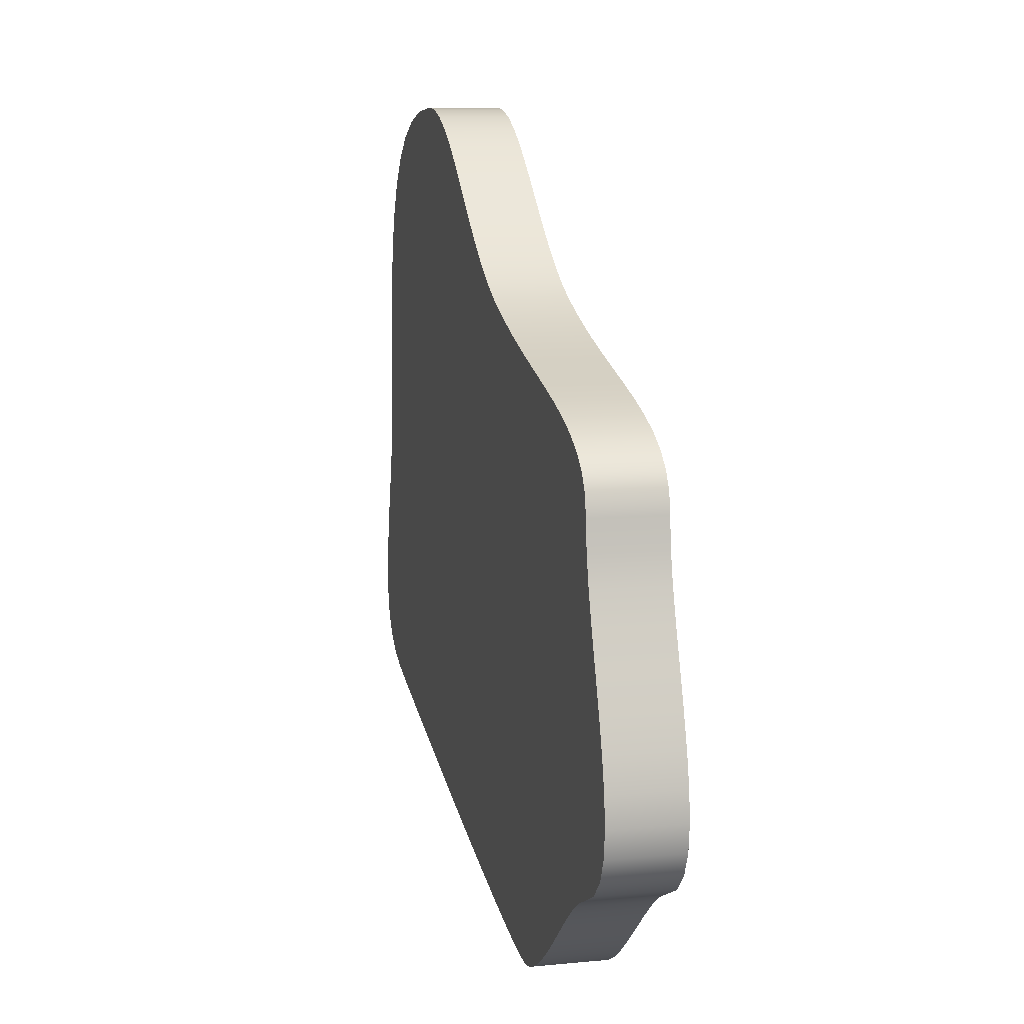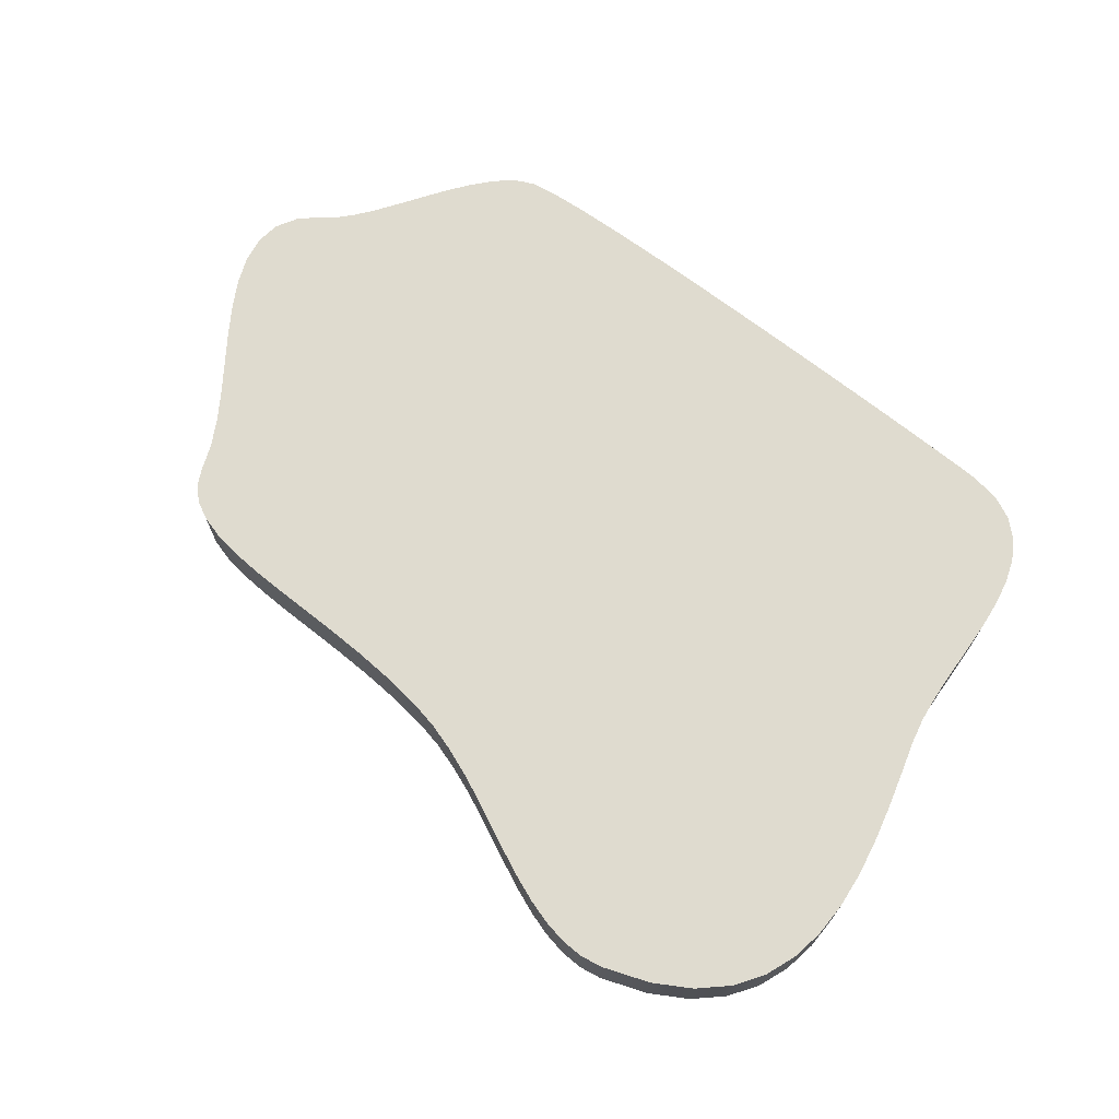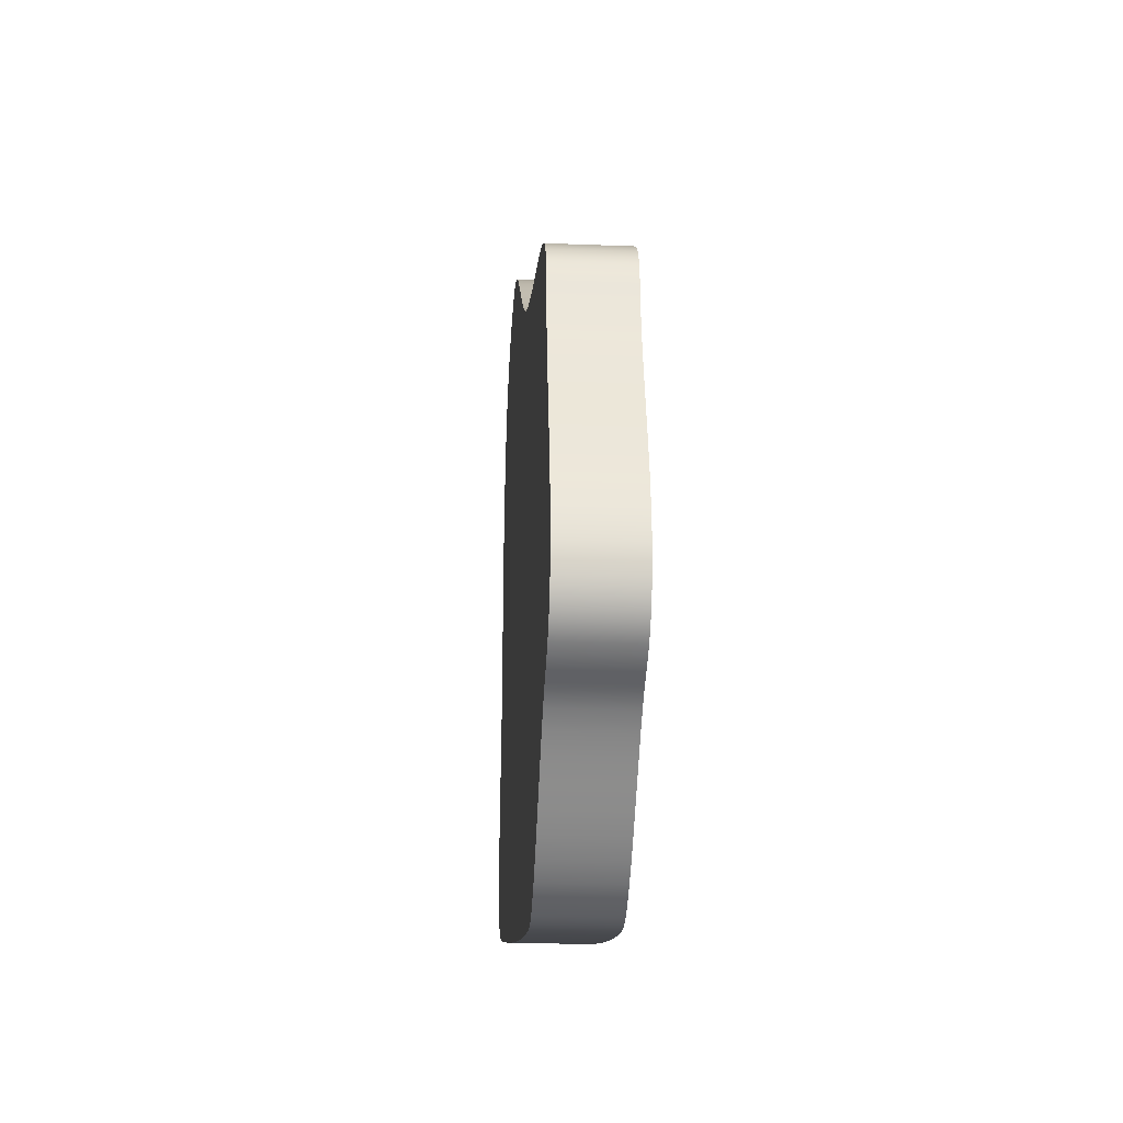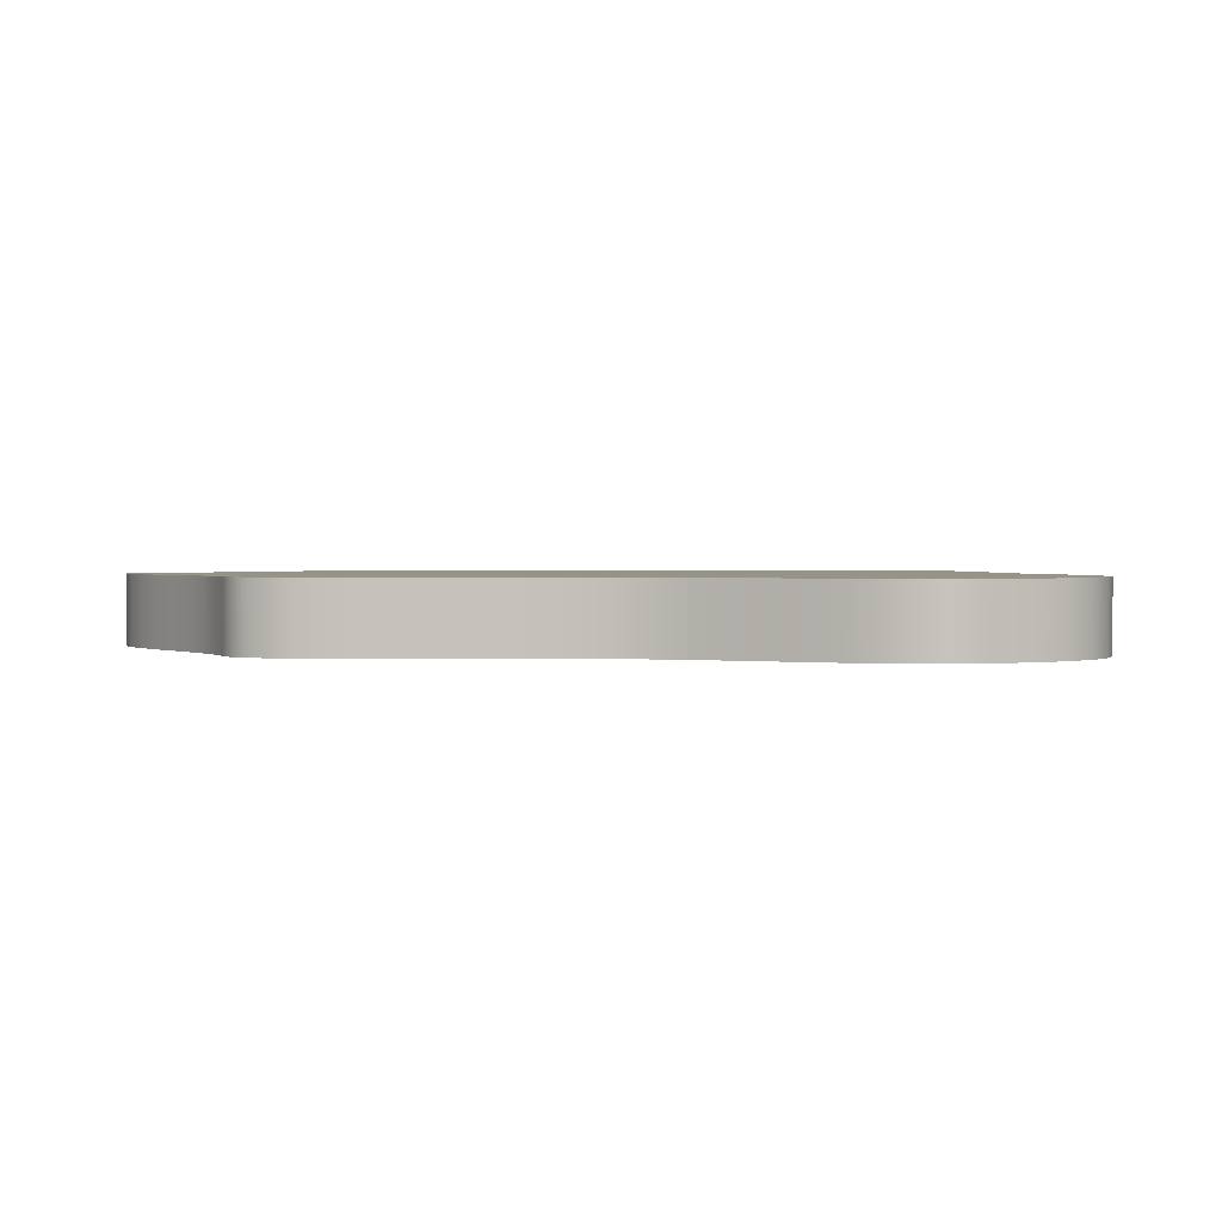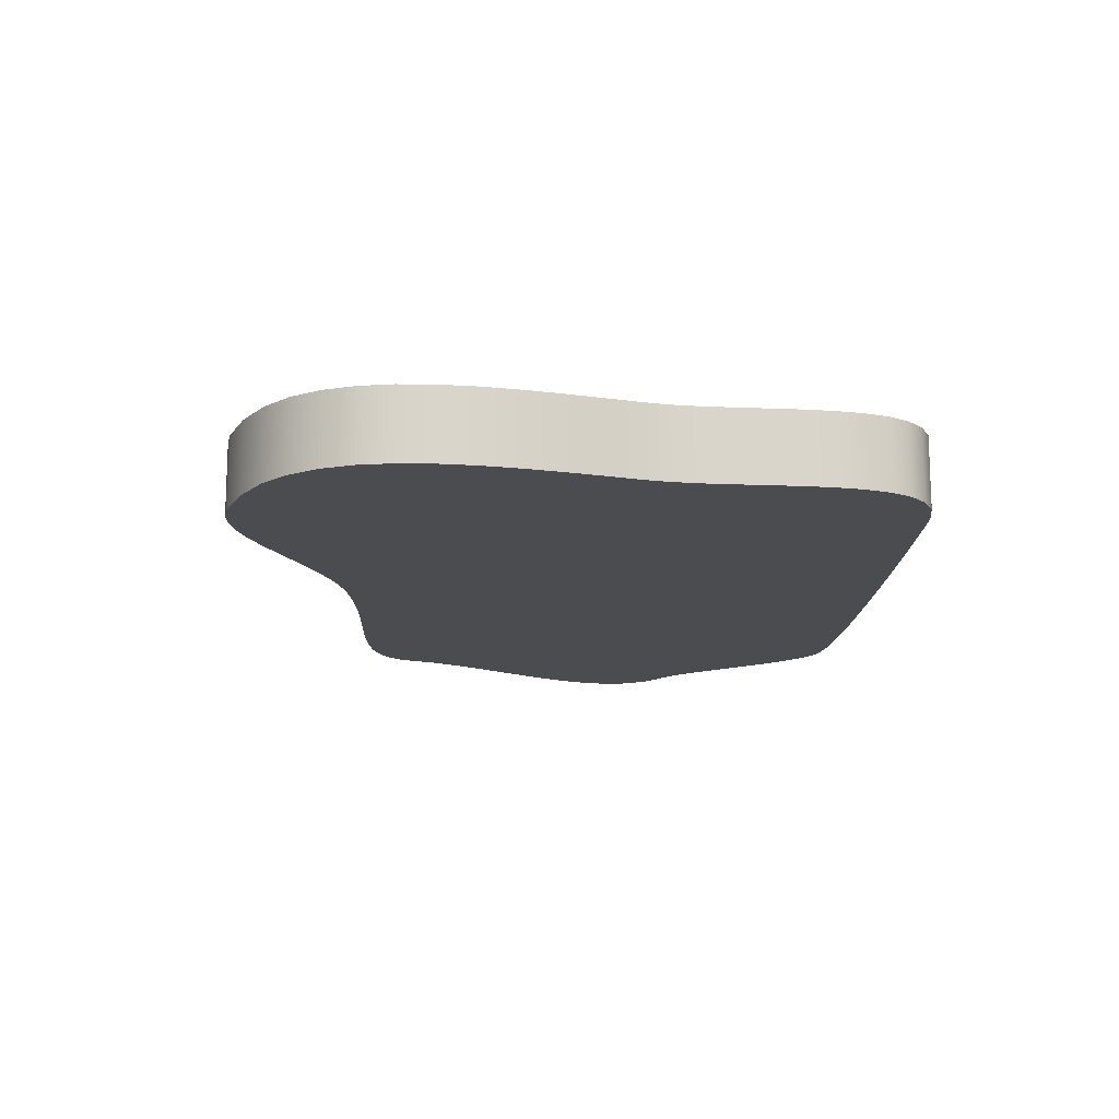
<metadata>
{"format":"obj","ext":"obj","renderer":"f3d","projection":"perspective","resolution":1024,"background":"white","views":[{"elev":9.5,"azim":-104.2,"up":"+Z"},{"elev":70.5,"azim":22.0,"up":"+Y"},{"elev":-24.5,"azim":-93.6,"up":"+Z"},{"elev":1.6,"azim":-17.6,"up":"+Y"},{"elev":-14.8,"azim":71.6,"up":"+Y"}]}
</metadata>
<code>
o Curve.001_Oval-1-Copy
v 0.03862 0.01 0.1426
v 0.03672 0.01 0.1343
v 0.03404 0.01 0.1255
v 0.03096 0.01 0.1165
v 0.02788 0.01 0.1075
v 0.02519 0.01 0.09861
v 0.02329 0.01 0.09013
v 0.02257 0.01 0.08221
v 0.02343 0.01 0.07505
v 0.02624 0.01 0.06886
v 0.03142 0.01 0.06382
v 0.03934 0.01 0.06012
v 0.04312 0.01 0.0585
v 0.04723 0.01 0.05599
v 0.05162 0.01 0.0528
v 0.05624 0.01 0.04911
v 0.06101 0.01 0.04513
v 0.0659 0.01 0.04105
v 0.07085 0.01 0.03706
v 0.07578 0.01 0.03336
v 0.08066 0.01 0.03014
v 0.08543 0.01 0.02761
v 0.09002 0.01 0.02594
v 0.09439 0.01 0.02534
v 0.101 0.01 0.02607
v 0.1113 0.01 0.02811
v 0.1246 0.01 0.0312
v 0.1401 0.01 0.03513
v 0.157 0.01 0.03963
v 0.1746 0.01 0.04449
v 0.1921 0.01 0.04945
v 0.2088 0.01 0.05427
v 0.224 0.01 0.05872
v 0.2368 0.01 0.06257
v 0.2466 0.01 0.06556
v 0.2525 0.01 0.06746
v 0.2603 0.01 0.0711
v 0.2658 0.01 0.07583
v 0.2692 0.01 0.08151
v 0.271 0.01 0.08799
v 0.2714 0.01 0.0951
v 0.2707 0.01 0.1027
v 0.2693 0.01 0.1107
v 0.2674 0.01 0.1188
v 0.2654 0.01 0.127
v 0.2636 0.01 0.1351
v 0.2622 0.01 0.1429
v 0.2617 0.01 0.1504
v 0.2618 0.01 0.1607
v 0.2617 0.01 0.1714
v 0.2612 0.01 0.182
v 0.2602 0.01 0.1924
v 0.2584 0.01 0.2024
v 0.2555 0.01 0.2118
v 0.2514 0.01 0.2203
v 0.2457 0.01 0.2278
v 0.2383 0.01 0.234
v 0.2289 0.01 0.2387
v 0.2173 0.01 0.2416
v 0.2032 0.01 0.2427
v 0.1969 0.01 0.242
v 0.1907 0.01 0.24
v 0.1846 0.01 0.2369
v 0.1785 0.01 0.2329
v 0.1725 0.01 0.2283
v 0.1664 0.01 0.2232
v 0.1603 0.01 0.2178
v 0.154 0.01 0.2123
v 0.1476 0.01 0.207
v 0.1409 0.01 0.2019
v 0.134 0.01 0.1974
v 0.1268 0.01 0.1936
v 0.1164 0.01 0.1892
v 0.1061 0.01 0.1855
v 0.09582 0.01 0.1822
v 0.08589 0.01 0.1793
v 0.07646 0.01 0.1765
v 0.0677 0.01 0.1738
v 0.05978 0.01 0.171
v 0.05291 0.01 0.1679
v 0.04724 0.01 0.1645
v 0.04297 0.01 0.1605
v 0.04028 0.01 0.1558
v 0.03934 0.01 0.1504
v 0.03862 -0.01 0.1426
v 0.03672 -0.01 0.1343
v 0.03404 -0.01 0.1255
v 0.03096 -0.01 0.1165
v 0.02788 -0.01 0.1075
v 0.02519 -0.01 0.09861
v 0.02329 -0.01 0.09013
v 0.02257 -0.01 0.08221
v 0.02343 -0.01 0.07505
v 0.02624 -0.01 0.06886
v 0.03142 -0.01 0.06382
v 0.03934 -0.01 0.06012
v 0.04312 -0.01 0.0585
v 0.04723 -0.01 0.05599
v 0.05162 -0.01 0.0528
v 0.05624 -0.01 0.04911
v 0.06101 -0.01 0.04513
v 0.0659 -0.01 0.04105
v 0.07085 -0.01 0.03706
v 0.07578 -0.01 0.03336
v 0.08066 -0.01 0.03014
v 0.08543 -0.01 0.02761
v 0.09002 -0.01 0.02594
v 0.09439 -0.01 0.02534
v 0.101 -0.01 0.02607
v 0.1113 -0.01 0.02811
v 0.1246 -0.01 0.0312
v 0.1401 -0.01 0.03513
v 0.157 -0.01 0.03963
v 0.1746 -0.01 0.04449
v 0.1921 -0.01 0.04945
v 0.2088 -0.01 0.05427
v 0.224 -0.01 0.05872
v 0.2368 -0.01 0.06257
v 0.2466 -0.01 0.06556
v 0.2525 -0.01 0.06746
v 0.2603 -0.01 0.0711
v 0.2658 -0.01 0.07583
v 0.2692 -0.01 0.08151
v 0.271 -0.01 0.08799
v 0.2714 -0.01 0.0951
v 0.2707 -0.01 0.1027
v 0.2693 -0.01 0.1107
v 0.2674 -0.01 0.1188
v 0.2654 -0.01 0.127
v 0.2636 -0.01 0.1351
v 0.2622 -0.01 0.1429
v 0.2617 -0.01 0.1504
v 0.2618 -0.01 0.1607
v 0.2617 -0.01 0.1714
v 0.2612 -0.01 0.182
v 0.2602 -0.01 0.1924
v 0.2584 -0.01 0.2024
v 0.2555 -0.01 0.2118
v 0.2514 -0.01 0.2203
v 0.2457 -0.01 0.2278
v 0.2383 -0.01 0.234
v 0.2289 -0.01 0.2387
v 0.2173 -0.01 0.2416
v 0.2032 -0.01 0.2427
v 0.1969 -0.01 0.242
v 0.1907 -0.01 0.24
v 0.1846 -0.01 0.2369
v 0.1785 -0.01 0.2329
v 0.1725 -0.01 0.2283
v 0.1664 -0.01 0.2232
v 0.1603 -0.01 0.2178
v 0.154 -0.01 0.2123
v 0.1476 -0.01 0.207
v 0.1409 -0.01 0.2019
v 0.134 -0.01 0.1974
v 0.1268 -0.01 0.1936
v 0.1164 -0.01 0.1892
v 0.1061 -0.01 0.1855
v 0.09582 -0.01 0.1822
v 0.08589 -0.01 0.1793
v 0.07646 -0.01 0.1765
v 0.0677 -0.01 0.1738
v 0.05978 -0.01 0.171
v 0.05291 -0.01 0.1679
v 0.04724 -0.01 0.1645
v 0.04297 -0.01 0.1605
v 0.04028 -0.01 0.1558
v 0.03934 -0.01 0.1504
v 0.03862 -0.01 0.1426
v 0.03862 0.01 0.1426
v 0.03672 -0.01 0.1343
v 0.03672 0.01 0.1343
v 0.03404 -0.01 0.1255
v 0.03404 0.01 0.1255
v 0.03096 -0.01 0.1165
v 0.03096 0.01 0.1165
v 0.02788 -0.01 0.1075
v 0.02788 0.01 0.1075
v 0.02519 -0.01 0.09861
v 0.02519 0.01 0.09861
v 0.02329 -0.01 0.09013
v 0.02329 0.01 0.09013
v 0.02257 -0.01 0.08221
v 0.02257 0.01 0.08221
v 0.02343 -0.01 0.07505
v 0.02343 0.01 0.07505
v 0.02624 -0.01 0.06886
v 0.02624 0.01 0.06886
v 0.03142 -0.01 0.06382
v 0.03142 0.01 0.06382
v 0.03934 -0.01 0.06012
v 0.03934 0.01 0.06012
v 0.04312 -0.01 0.0585
v 0.04312 0.01 0.0585
v 0.04723 -0.01 0.05599
v 0.04723 0.01 0.05599
v 0.05162 -0.01 0.0528
v 0.05162 0.01 0.0528
v 0.05624 -0.01 0.04911
v 0.05624 0.01 0.04911
v 0.06101 -0.01 0.04513
v 0.06101 0.01 0.04513
v 0.0659 -0.01 0.04105
v 0.0659 0.01 0.04105
v 0.07085 -0.01 0.03706
v 0.07085 0.01 0.03706
v 0.07578 -0.01 0.03336
v 0.07578 0.01 0.03336
v 0.08066 -0.01 0.03014
v 0.08066 0.01 0.03014
v 0.08543 -0.01 0.02761
v 0.08543 0.01 0.02761
v 0.09002 -0.01 0.02594
v 0.09002 0.01 0.02594
v 0.09439 -0.01 0.02534
v 0.09439 0.01 0.02534
v 0.101 -0.01 0.02607
v 0.101 0.01 0.02607
v 0.1113 -0.01 0.02811
v 0.1113 0.01 0.02811
v 0.1246 -0.01 0.0312
v 0.1246 0.01 0.0312
v 0.1401 -0.01 0.03513
v 0.1401 0.01 0.03513
v 0.157 -0.01 0.03963
v 0.157 0.01 0.03963
v 0.1746 -0.01 0.04449
v 0.1746 0.01 0.04449
v 0.1921 -0.01 0.04945
v 0.1921 0.01 0.04945
v 0.2088 -0.01 0.05427
v 0.2088 0.01 0.05427
v 0.224 -0.01 0.05872
v 0.224 0.01 0.05872
v 0.2368 -0.01 0.06257
v 0.2368 0.01 0.06257
v 0.2466 -0.01 0.06556
v 0.2466 0.01 0.06556
v 0.2525 -0.01 0.06746
v 0.2525 0.01 0.06746
v 0.2603 -0.01 0.0711
v 0.2603 0.01 0.0711
v 0.2658 -0.01 0.07583
v 0.2658 0.01 0.07583
v 0.2692 -0.01 0.08151
v 0.2692 0.01 0.08151
v 0.271 -0.01 0.08799
v 0.271 0.01 0.08799
v 0.2714 -0.01 0.0951
v 0.2714 0.01 0.0951
v 0.2707 -0.01 0.1027
v 0.2707 0.01 0.1027
v 0.2693 -0.01 0.1107
v 0.2693 0.01 0.1107
v 0.2674 -0.01 0.1188
v 0.2674 0.01 0.1188
v 0.2654 -0.01 0.127
v 0.2654 0.01 0.127
v 0.2636 -0.01 0.1351
v 0.2636 0.01 0.1351
v 0.2622 -0.01 0.1429
v 0.2622 0.01 0.1429
v 0.2617 -0.01 0.1504
v 0.2617 0.01 0.1504
v 0.2618 -0.01 0.1607
v 0.2618 0.01 0.1607
v 0.2617 -0.01 0.1714
v 0.2617 0.01 0.1714
v 0.2612 -0.01 0.182
v 0.2612 0.01 0.182
v 0.2602 -0.01 0.1924
v 0.2602 0.01 0.1924
v 0.2584 -0.01 0.2024
v 0.2584 0.01 0.2024
v 0.2555 -0.01 0.2118
v 0.2555 0.01 0.2118
v 0.2514 -0.01 0.2203
v 0.2514 0.01 0.2203
v 0.2457 -0.01 0.2278
v 0.2457 0.01 0.2278
v 0.2383 -0.01 0.234
v 0.2383 0.01 0.234
v 0.2289 -0.01 0.2387
v 0.2289 0.01 0.2387
v 0.2173 -0.01 0.2416
v 0.2173 0.01 0.2416
v 0.2032 -0.01 0.2427
v 0.2032 0.01 0.2427
v 0.1969 -0.01 0.242
v 0.1969 0.01 0.242
v 0.1907 -0.01 0.24
v 0.1907 0.01 0.24
v 0.1846 -0.01 0.2369
v 0.1846 0.01 0.2369
v 0.1785 -0.01 0.2329
v 0.1785 0.01 0.2329
v 0.1725 -0.01 0.2283
v 0.1725 0.01 0.2283
v 0.1664 -0.01 0.2232
v 0.1664 0.01 0.2232
v 0.1603 -0.01 0.2178
v 0.1603 0.01 0.2178
v 0.154 -0.01 0.2123
v 0.154 0.01 0.2123
v 0.1476 -0.01 0.207
v 0.1476 0.01 0.207
v 0.1409 -0.01 0.2019
v 0.1409 0.01 0.2019
v 0.134 -0.01 0.1974
v 0.134 0.01 0.1974
v 0.1268 -0.01 0.1936
v 0.1268 0.01 0.1936
v 0.1164 -0.01 0.1892
v 0.1164 0.01 0.1892
v 0.1061 -0.01 0.1855
v 0.1061 0.01 0.1855
v 0.09582 -0.01 0.1822
v 0.09582 0.01 0.1822
v 0.08589 -0.01 0.1793
v 0.08589 0.01 0.1793
v 0.07646 -0.01 0.1765
v 0.07646 0.01 0.1765
v 0.0677 -0.01 0.1738
v 0.0677 0.01 0.1738
v 0.05978 -0.01 0.171
v 0.05978 0.01 0.171
v 0.05291 -0.01 0.1679
v 0.05291 0.01 0.1679
v 0.04724 -0.01 0.1645
v 0.04724 0.01 0.1645
v 0.04297 -0.01 0.1605
v 0.04297 0.01 0.1605
v 0.04028 -0.01 0.1558
v 0.04028 0.01 0.1558
v 0.03934 -0.01 0.1504
v 0.03934 0.01 0.1504
f 23 25 24
f 22 25 23
f 22 26 25
f 21 26 22
f 21 27 26
f 20 27 21
f 20 28 27
f 19 28 20
f 19 29 28
f 18 29 19
f 18 30 29
f 17 30 18
f 17 31 30
f 16 31 17
f 15 31 16
f 15 32 31
f 14 32 15
f 14 33 32
f 13 33 14
f 12 33 13
f 12 34 33
f 11 34 12
f 11 35 34
f 10 35 11
f 10 36 35
f 10 37 36
f 9 37 10
f 9 38 37
f 8 38 9
f 8 39 38
f 8 40 39
f 7 40 8
f 7 41 40
f 6 41 7
f 6 42 41
f 5 42 6
f 5 43 42
f 4 43 5
f 4 44 43
f 3 44 4
f 3 45 44
f 2 45 3
f 2 46 45
f 1 46 2
f 1 47 46
f 84 47 1
f 84 48 47
f 83 48 84
f 83 49 48
f 82 49 83
f 81 49 82
f 81 50 49
f 80 50 81
f 79 50 80
f 78 50 79
f 78 51 50
f 77 51 78
f 76 51 77
f 75 51 76
f 75 52 51
f 74 52 75
f 73 52 74
f 72 52 73
f 72 53 52
f 71 53 72
f 70 53 71
f 69 53 70
f 69 54 53
f 68 54 69
f 68 55 54
f 67 55 68
f 66 55 67
f 66 56 55
f 65 56 66
f 65 57 56
f 64 57 65
f 63 57 64
f 63 58 57
f 62 58 63
f 62 59 58
f 61 59 62
f 61 60 59
f 109 107 108
f 109 106 107
f 110 106 109
f 110 105 106
f 111 105 110
f 111 104 105
f 112 104 111
f 112 103 104
f 113 103 112
f 113 102 103
f 114 102 113
f 114 101 102
f 115 101 114
f 115 100 101
f 115 99 100
f 116 99 115
f 116 98 99
f 117 98 116
f 117 97 98
f 117 96 97
f 118 96 117
f 118 95 96
f 119 95 118
f 119 94 95
f 120 94 119
f 121 94 120
f 121 93 94
f 122 93 121
f 122 92 93
f 123 92 122
f 124 92 123
f 124 91 92
f 125 91 124
f 125 90 91
f 126 90 125
f 126 89 90
f 127 89 126
f 127 88 89
f 128 88 127
f 128 87 88
f 129 87 128
f 129 86 87
f 130 86 129
f 130 85 86
f 131 85 130
f 131 168 85
f 132 168 131
f 132 167 168
f 133 167 132
f 133 166 167
f 133 165 166
f 134 165 133
f 134 164 165
f 134 163 164
f 134 162 163
f 135 162 134
f 135 161 162
f 135 160 161
f 135 159 160
f 136 159 135
f 136 158 159
f 136 157 158
f 136 156 157
f 137 156 136
f 137 155 156
f 137 154 155
f 137 153 154
f 138 153 137
f 138 152 153
f 139 152 138
f 139 151 152
f 139 150 151
f 140 150 139
f 140 149 150
f 141 149 140
f 141 148 149
f 141 147 148
f 142 147 141
f 142 146 147
f 143 146 142
f 143 145 146
f 144 145 143
f 170 172 171 169
f 172 174 173 171
f 174 176 175 173
f 176 178 177 175
f 178 180 179 177
f 180 182 181 179
f 182 184 183 181
f 184 186 185 183
f 186 188 187 185
f 188 190 189 187
f 190 192 191 189
f 192 194 193 191
f 194 196 195 193
f 196 198 197 195
f 198 200 199 197
f 200 202 201 199
f 202 204 203 201
f 204 206 205 203
f 206 208 207 205
f 208 210 209 207
f 210 212 211 209
f 212 214 213 211
f 214 216 215 213
f 216 218 217 215
f 218 220 219 217
f 220 222 221 219
f 222 224 223 221
f 224 226 225 223
f 226 228 227 225
f 228 230 229 227
f 230 232 231 229
f 232 234 233 231
f 234 236 235 233
f 236 238 237 235
f 238 240 239 237
f 240 242 241 239
f 242 244 243 241
f 244 246 245 243
f 246 248 247 245
f 248 250 249 247
f 250 252 251 249
f 252 254 253 251
f 254 256 255 253
f 256 258 257 255
f 258 260 259 257
f 260 262 261 259
f 262 264 263 261
f 264 266 265 263
f 266 268 267 265
f 268 270 269 267
f 270 272 271 269
f 272 274 273 271
f 274 276 275 273
f 276 278 277 275
f 278 280 279 277
f 280 282 281 279
f 282 284 283 281
f 284 286 285 283
f 286 288 287 285
f 288 290 289 287
f 290 292 291 289
f 292 294 293 291
f 294 296 295 293
f 296 298 297 295
f 298 300 299 297
f 300 302 301 299
f 302 304 303 301
f 304 306 305 303
f 306 308 307 305
f 308 310 309 307
f 310 312 311 309
f 312 314 313 311
f 314 316 315 313
f 316 318 317 315
f 318 320 319 317
f 320 322 321 319
f 322 324 323 321
f 324 326 325 323
f 326 328 327 325
f 328 330 329 327
f 330 332 331 329
f 332 334 333 331
f 334 336 335 333
f 336 170 169 335

</code>
